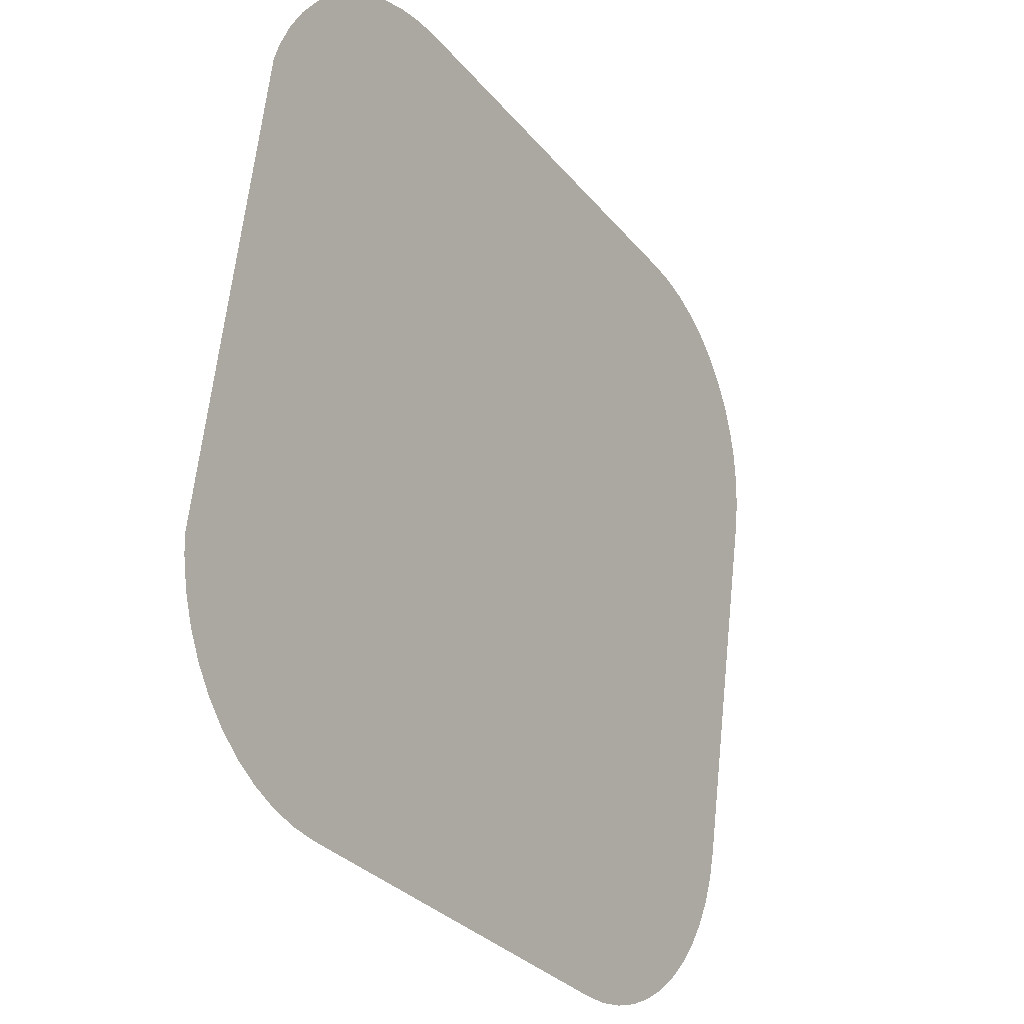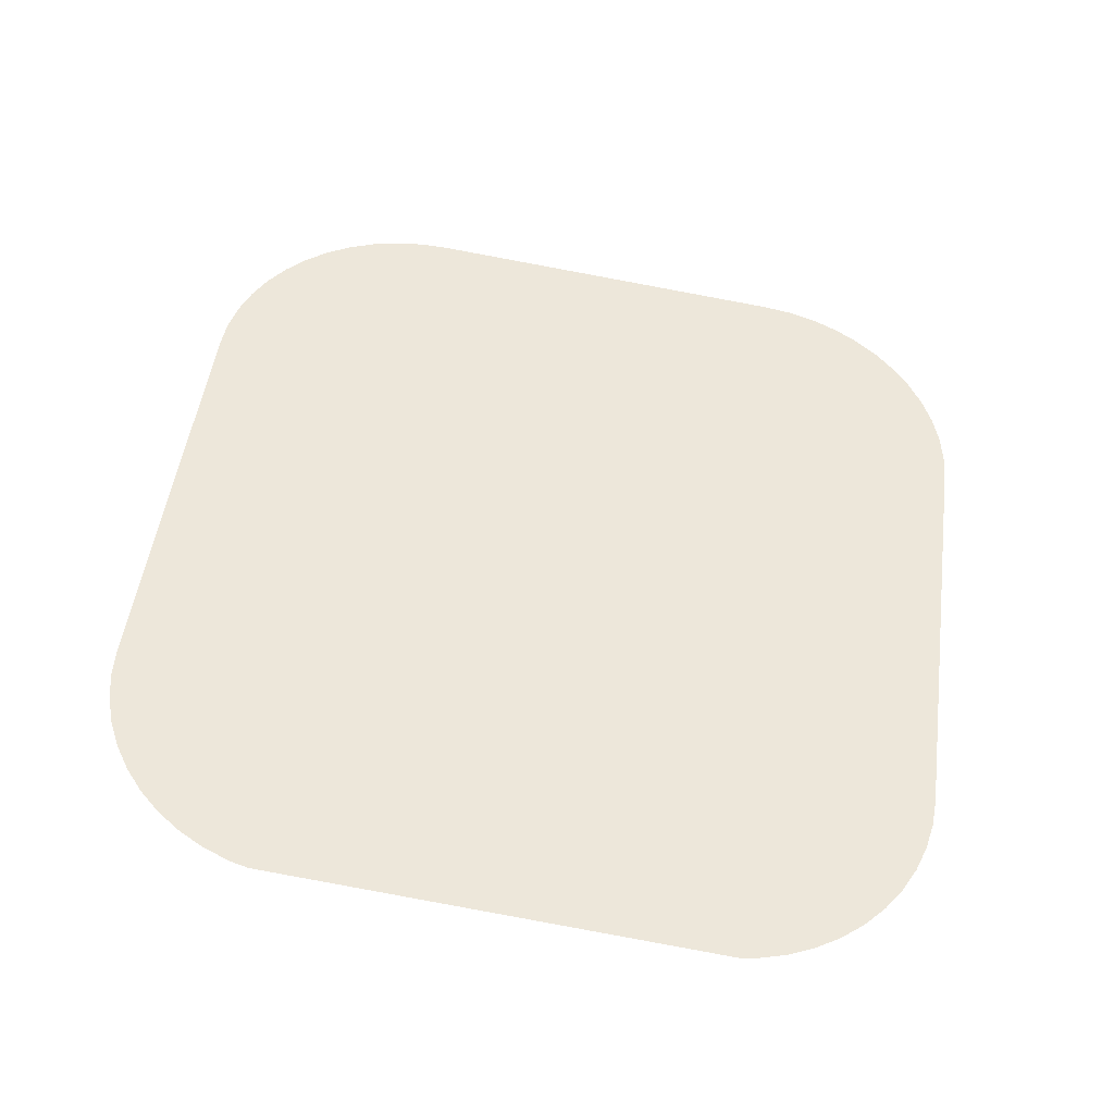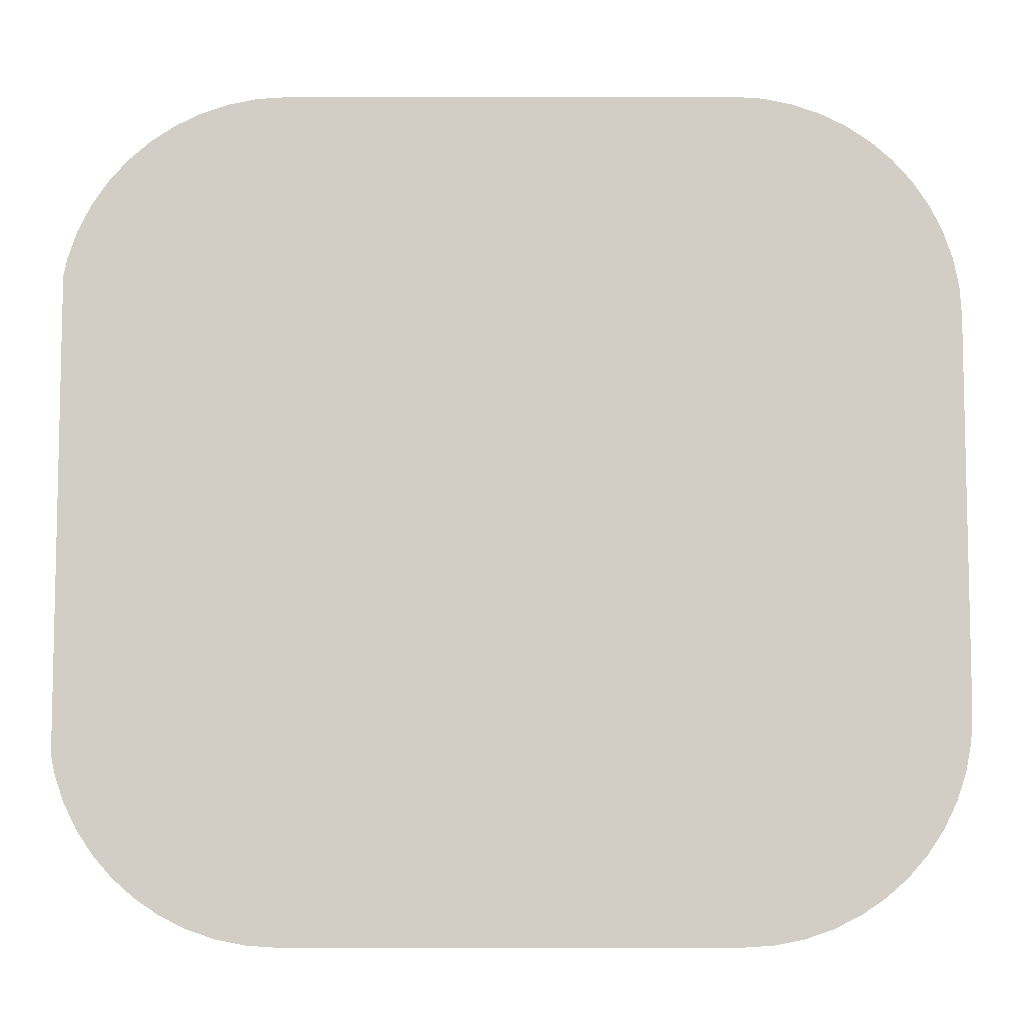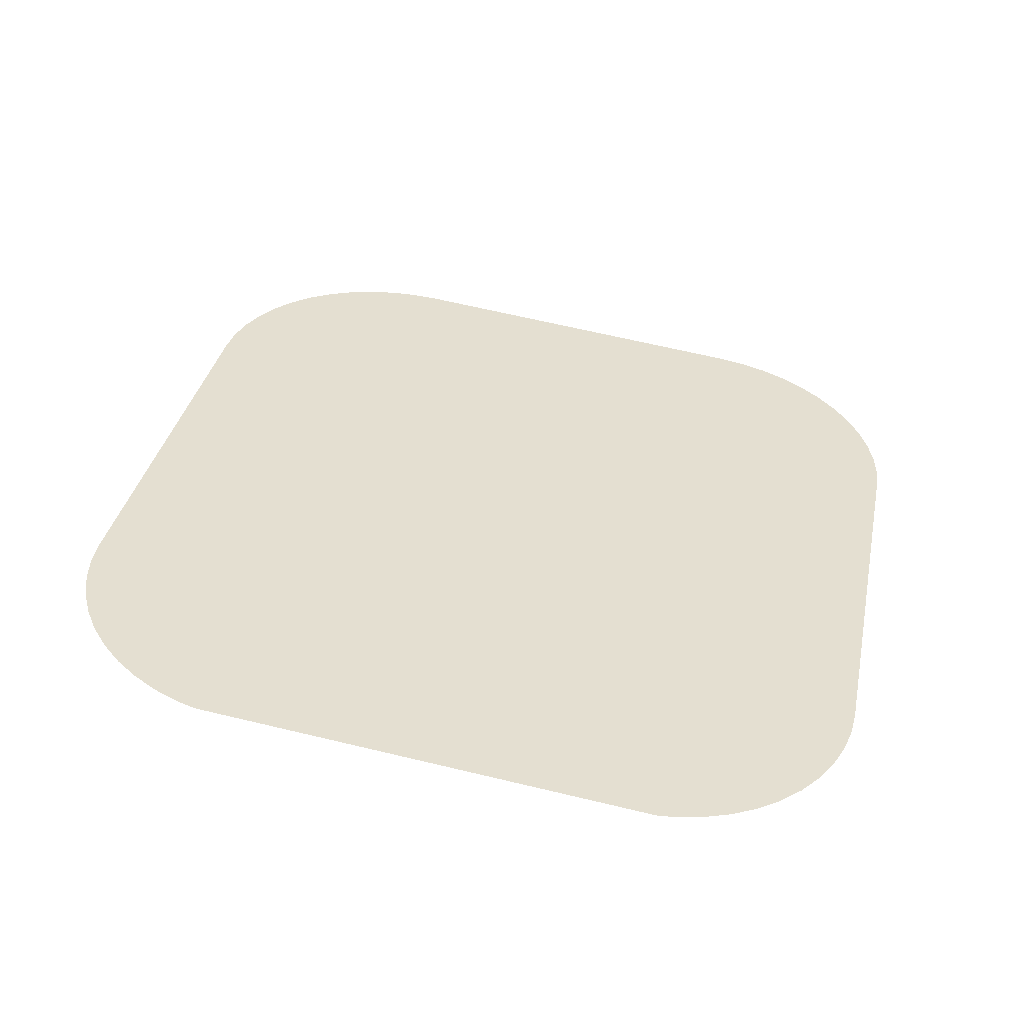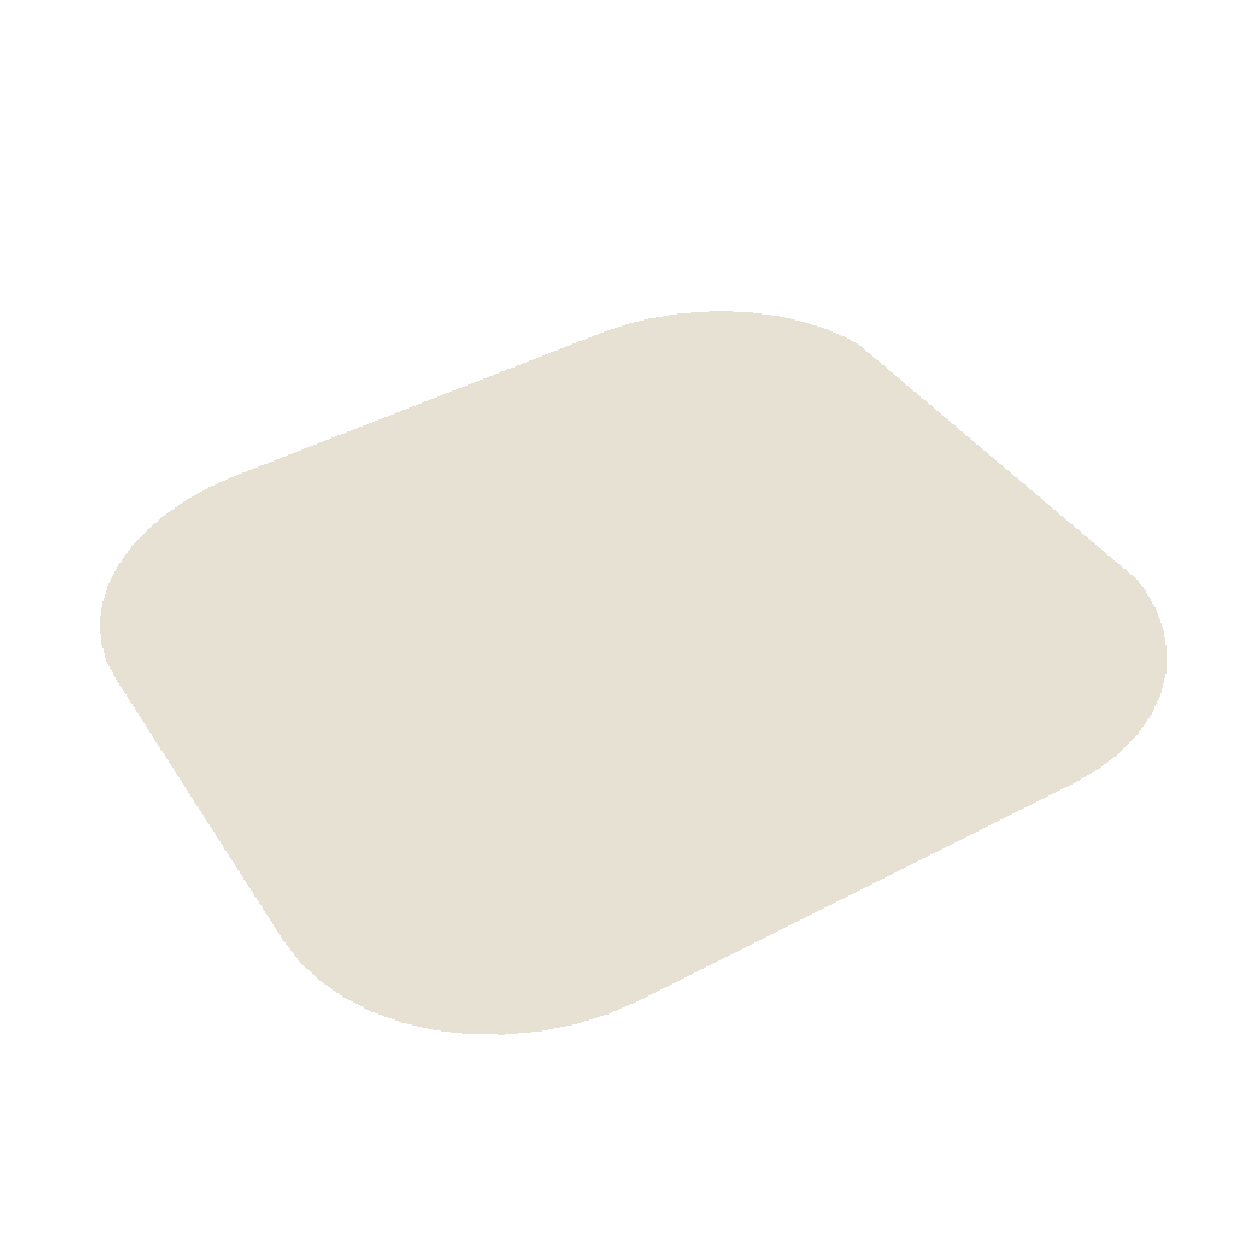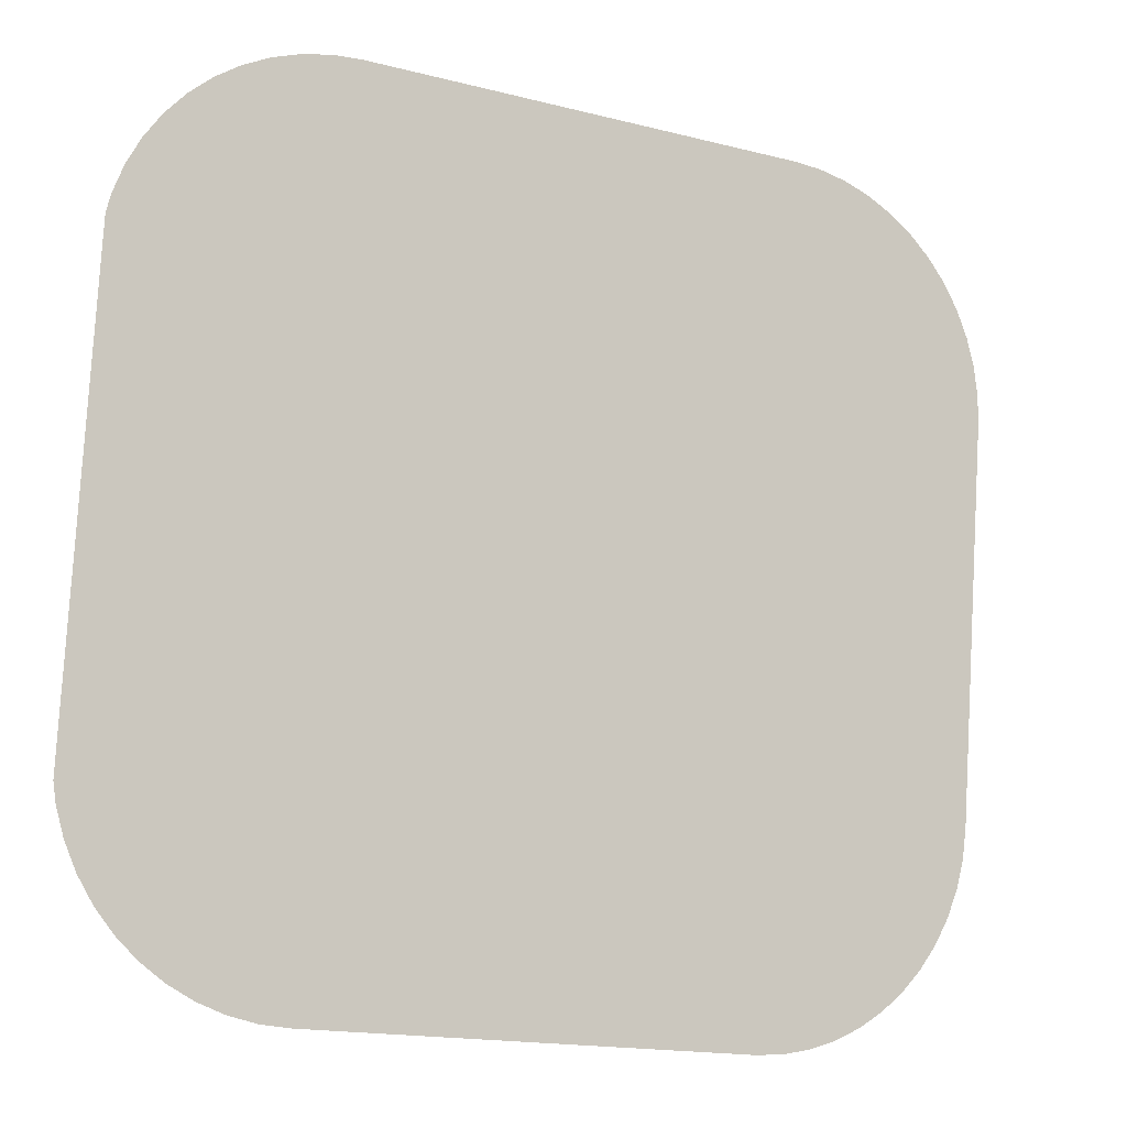
<metadata>
{"format":"obj","ext":"obj","renderer":"f3d","projection":"perspective","resolution":1024,"background":"white","views":[{"elev":-30.8,"azim":-57.9,"up":"+Z"},{"elev":49.7,"azim":-82.3,"up":"+Y"},{"elev":-15.0,"azim":0.1,"up":"+Z"},{"elev":34.5,"azim":-78.6,"up":"+Y"},{"elev":48.1,"azim":149.6,"up":"+Y"},{"elev":-16.4,"azim":-27.8,"up":"+Z"}]}
</metadata>
<code>
o #ID3415
v -0.1404 -0.002717 0.2174
v -0.1407 0.002863 0.1729
v -0.1407 -0.002509 0.2157
v -0.1404 0.003071 0.1712
v -0.1395 -0.003033 0.2199
v -0.1395 0.003386 0.1687
v -0.1384 -0.003331 0.2223
v -0.1384 0.003685 0.1663
v -0.1369 -0.003608 0.2245
v -0.1369 0.003962 0.1641
v -0.1351 -0.003859 0.2265
v -0.1351 0.004212 0.1621
v -0.1331 -0.004078 0.2282
v -0.1331 0.004432 0.1604
v -0.1309 -0.004263 0.2297
v -0.1309 0.004617 0.1589
v -0.1285 -0.004411 0.2309
v -0.1285 0.004764 0.1577
v -0.1259 -0.004518 0.2317
v -0.1259 0.004871 0.1569
v -0.1233 -0.004583 0.2323
v -0.1233 0.004936 0.1563
v -0.1206 -0.004605 0.2324
v -0.1206 0.004958 0.1562
v -0.0797 -0.004605 0.2324
v -0.0797 0.004958 0.1562
v -0.07703 -0.004583 0.2323
v -0.07703 0.004936 0.1563
v -0.0744 -0.004518 0.2317
v -0.0744 0.004871 0.1569
v -0.07187 -0.004411 0.2309
v -0.07187 0.004764 0.1577
v -0.06947 -0.004263 0.2297
v -0.06947 0.004617 0.1589
v -0.06724 -0.004078 0.2282
v -0.06724 0.004432 0.1604
v -0.06523 -0.003859 0.2265
v -0.06523 0.004212 0.1621
v -0.06346 -0.003608 0.2245
v -0.06346 0.003962 0.1641
v -0.06197 -0.003331 0.2223
v -0.06197 0.003685 0.1663
v -0.06079 -0.003033 0.2199
v -0.06079 0.003386 0.1687
v -0.05993 -0.002717 0.2174
v -0.05993 0.003071 0.1712
v -0.05941 -0.00239 0.2148
v -0.05941 0.002744 0.1738
v -0.05923 -0.002058 0.2121
v -0.05923 0.002412 0.1765
f 1 2 3
f 3 2 1
f 2 1 4
f 4 1 2
f 4 1 5
f 5 1 4
f 4 5 6
f 6 5 4
f 6 5 7
f 7 5 6
f 6 7 8
f 8 7 6
f 8 7 9
f 9 7 8
f 8 9 10
f 10 9 8
f 10 9 11
f 11 9 10
f 10 11 12
f 12 11 10
f 12 11 13
f 13 11 12
f 12 13 14
f 14 13 12
f 14 13 15
f 15 13 14
f 14 15 16
f 16 15 14
f 16 15 17
f 17 15 16
f 16 17 18
f 18 17 16
f 18 17 19
f 19 17 18
f 18 19 20
f 20 19 18
f 20 19 21
f 21 19 20
f 20 21 22
f 22 21 20
f 22 21 23
f 23 21 22
f 22 23 24
f 24 23 22
f 24 23 25
f 25 23 24
f 24 25 26
f 26 25 24
f 26 25 27
f 27 25 26
f 26 27 28
f 28 27 26
f 28 27 29
f 29 27 28
f 28 29 30
f 30 29 28
f 30 29 31
f 31 29 30
f 30 31 32
f 32 31 30
f 32 31 33
f 33 31 32
f 32 33 34
f 34 33 32
f 34 33 35
f 35 33 34
f 34 35 36
f 36 35 34
f 36 35 37
f 37 35 36
f 36 37 38
f 38 37 36
f 38 37 39
f 39 37 38
f 38 39 40
f 40 39 38
f 40 39 41
f 41 39 40
f 40 41 42
f 42 41 40
f 42 41 43
f 43 41 42
f 42 43 44
f 44 43 42
f 44 43 45
f 45 43 44
f 44 45 46
f 46 45 44
f 46 45 47
f 47 45 46
f 46 47 48
f 48 47 46
f 48 47 49
f 49 47 48
f 48 49 50
f 50 49 48

</code>
